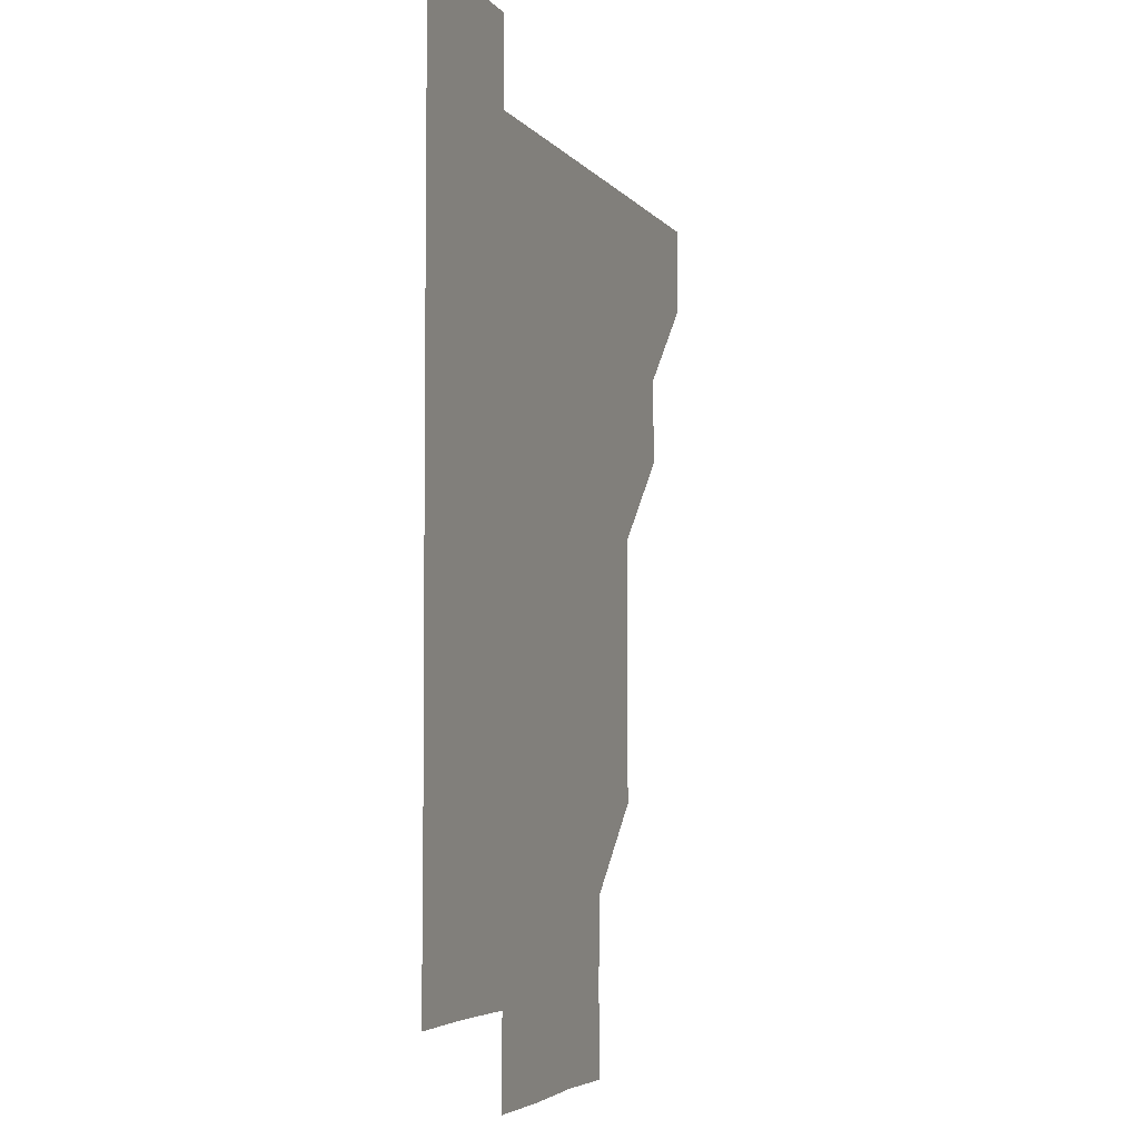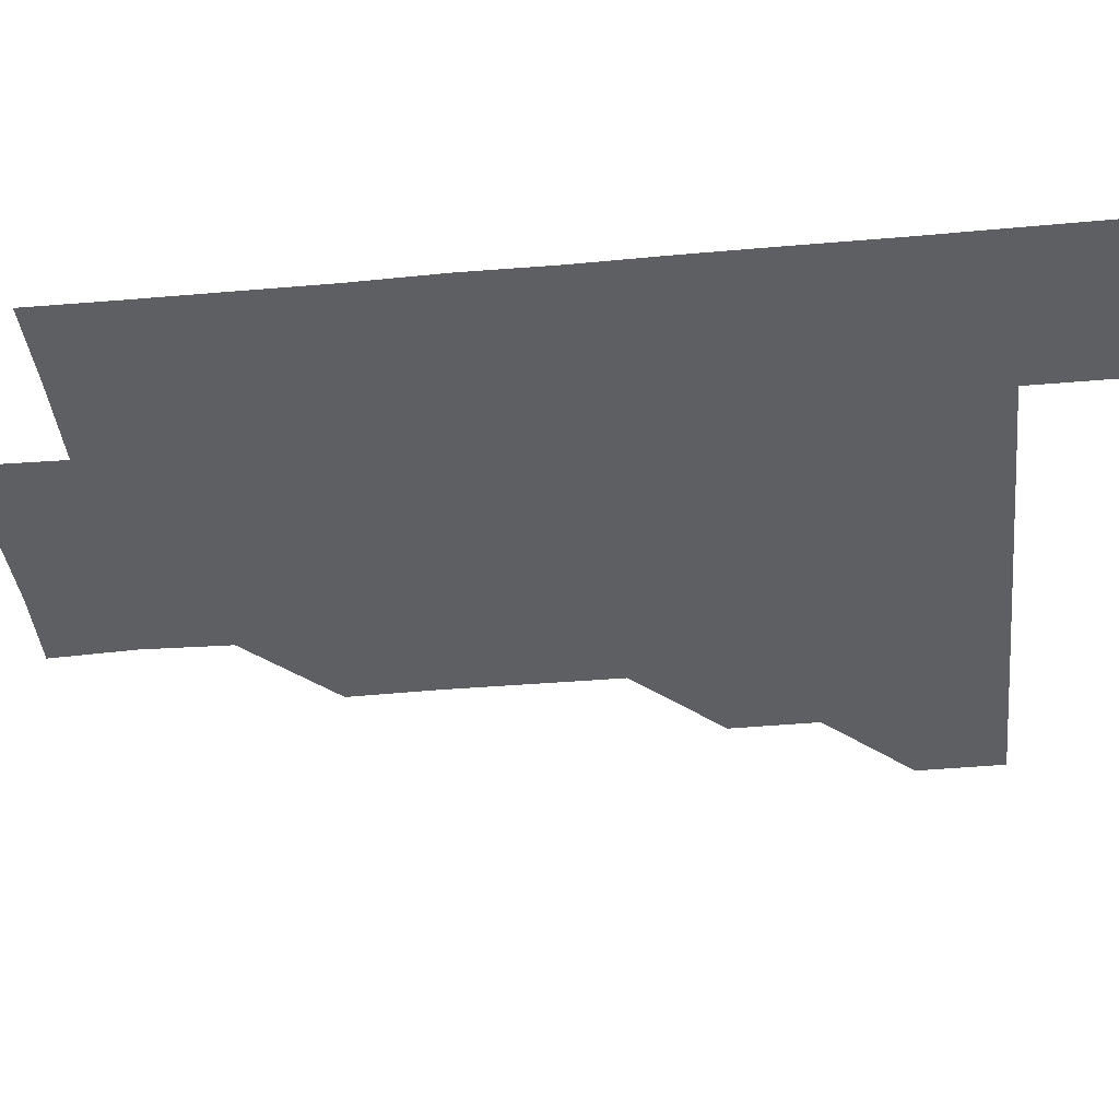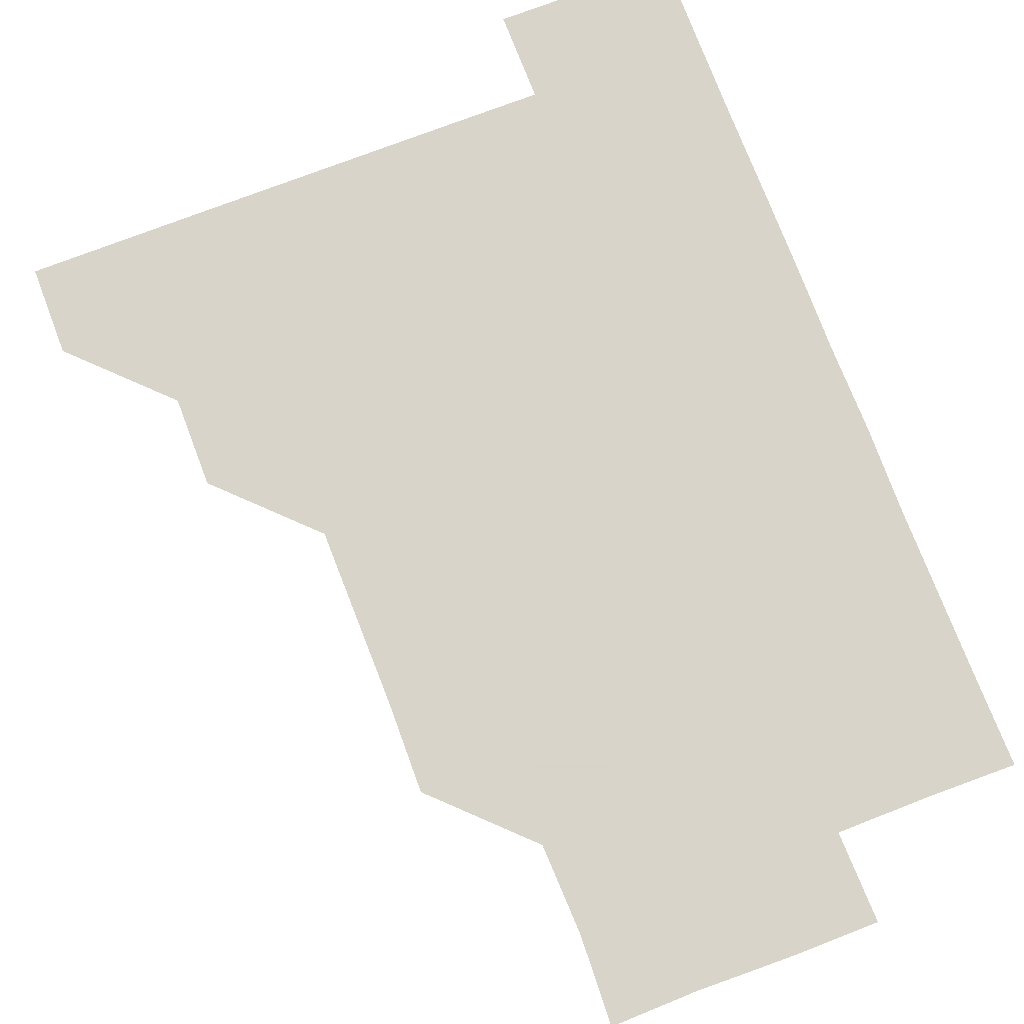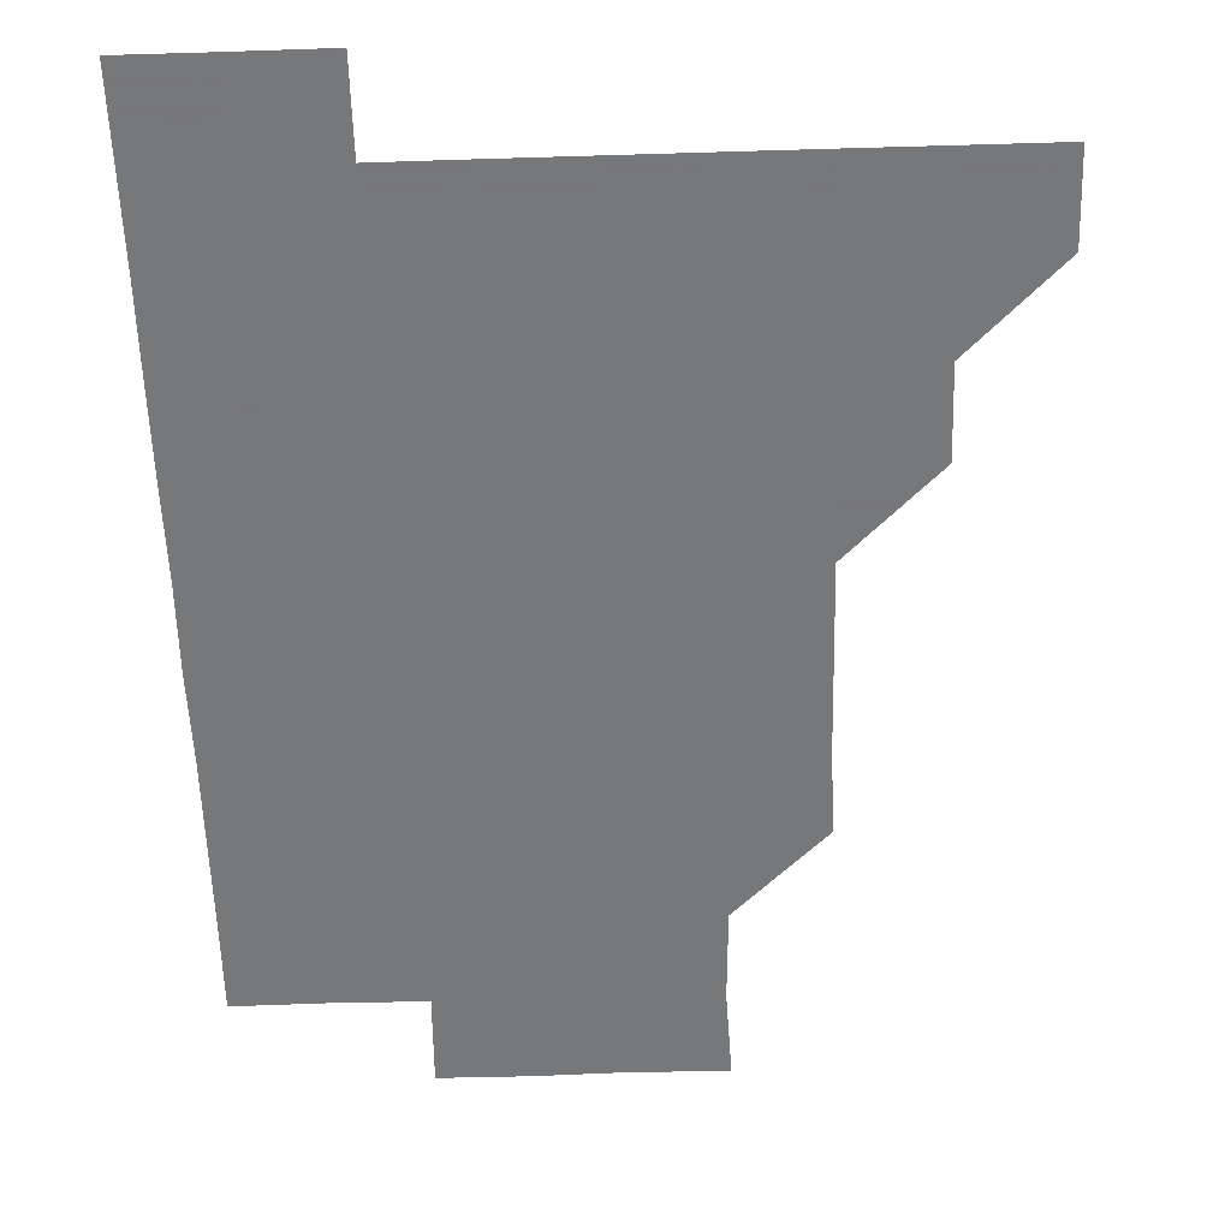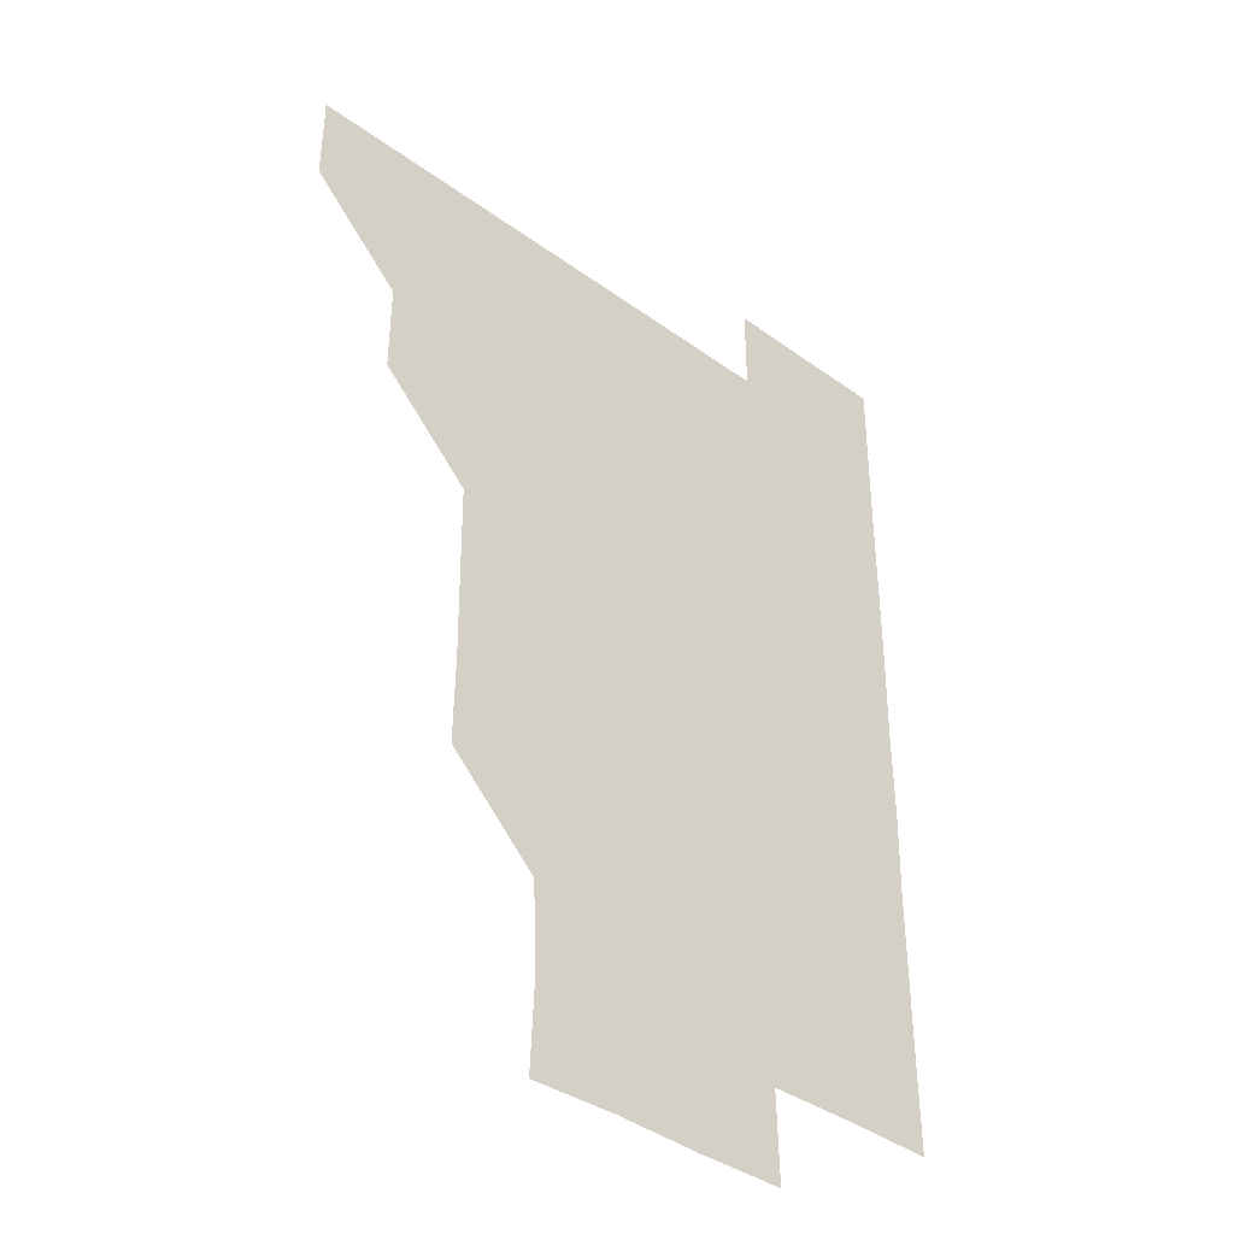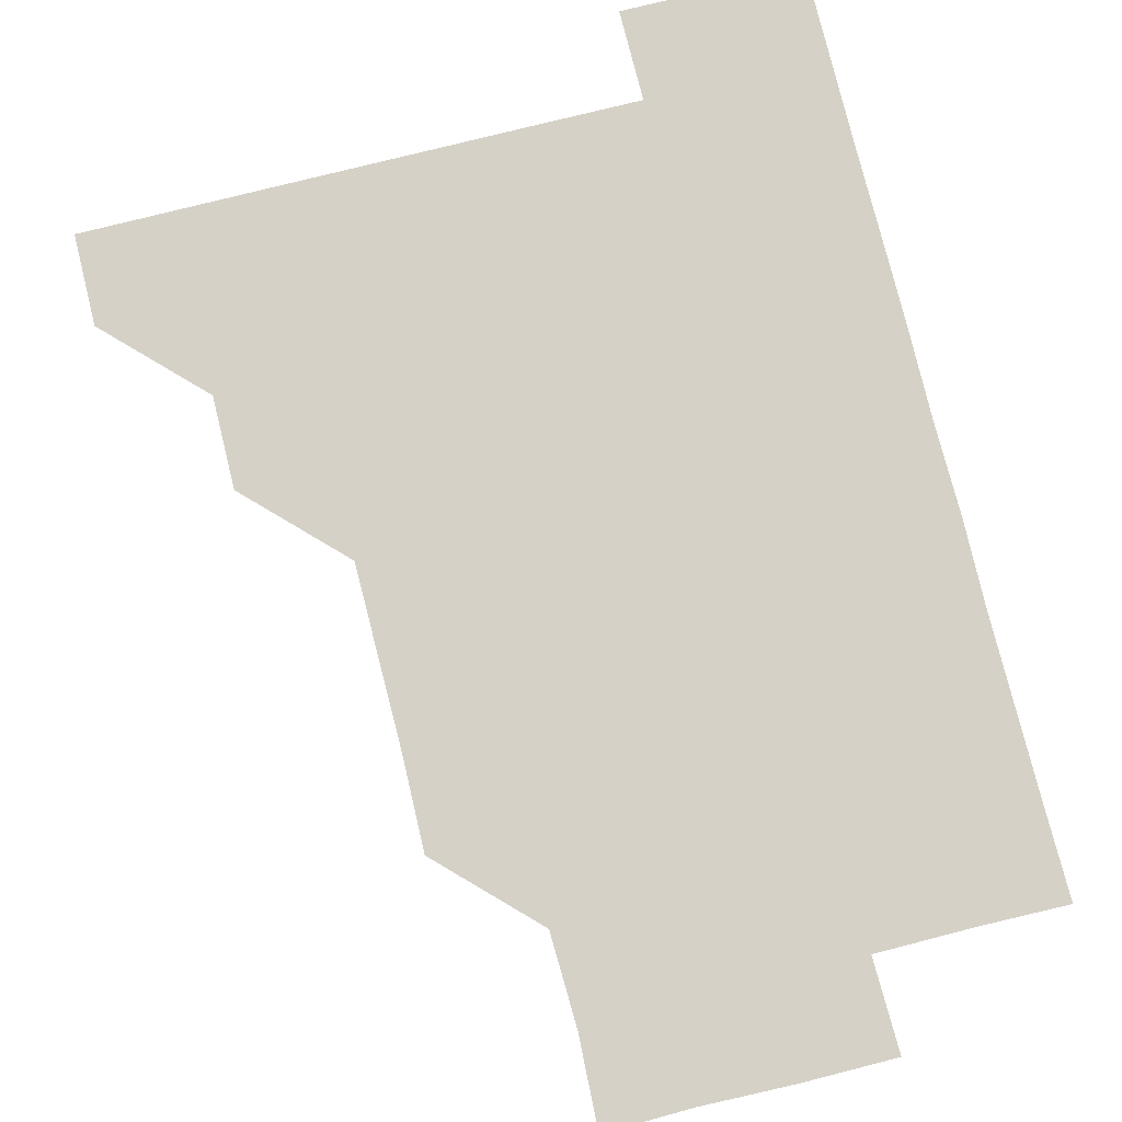
<metadata>
{"format":"obj","ext":"obj","renderer":"f3d","projection":"perspective","resolution":1024,"background":"white","views":[{"elev":-4.7,"azim":109.5,"up":"+Y"},{"elev":-40.4,"azim":96.3,"up":"+Z"},{"elev":75.7,"azim":-20.9,"up":"+Z"},{"elev":-57.3,"azim":-178.2,"up":"+Z"},{"elev":-38.7,"azim":-42.4,"up":"+Y"},{"elev":78.7,"azim":-14.0,"up":"+Z"}]}
</metadata>
<code>
v 480.9 450.9 0
v 481 481 0
v 511 390.6 0
v 511.1 420.9 0
v 511.1 451.1 0
v 511 481 0
v 541.2 270.2 0
v 541.6 300.3 0
v 541.4 330.6 0
v 541.2 360.7 0
v 541.1 391.2 0
v 541.1 421.1 0
v 541.1 451 0
v 541 481 0
v 571.1 180.5 0
v 572.3 210.2 0
v 571.3 240.7 0
v 571.2 271.2 0
v 571.2 301.4 0
v 571.1 331.1 0
v 571.1 361.2 0
v 571.1 391.2 0
v 571.1 421.2 0
v 571 451 0
v 571 481 0
v 600.1 181.2 0
v 601.6 211.4 0
v 601 241.1 0
v 601.1 271.5 0
v 601.1 301.2 0
v 601 331.3 0
v 601.1 361.2 0
v 601 391.1 0
v 601 421 0
v 601.1 451 0
v 601 481 0
v 630.7 180.5 0
v 630.8 211.9 0
v 631.2 241.4 0
v 631.1 271.1 0
v 631 301.3 0
v 631 331 0
v 631 361.3 0
v 631 391.2 0
v 631 421.1 0
v 631.1 451 0
v 630.9 481 0
v 661 180.6 0
v 660.3 210.9 0
v 660.9 241.3 0
v 660.9 271.5 0
v 660.9 301.3 0
v 661 331.1 0
v 660.8 361.3 0
v 661 391.1 0
v 660.9 421.1 0
v 661 451.1 0
v 661.1 480.9 0
v 661 511.1 0
v 691.7 211.2 0
v 690.6 241.7 0
v 690.6 271.6 0
v 690.6 301.4 0
v 690.7 331.5 0
v 690.8 361.2 0
v 690.6 391.4 0
v 690.8 421.1 0
v 690.8 451.2 0
v 691 480.9 0
v 691 511 0
v 721.2 210.8 0
v 720.9 240.1 0
v 720.8 269.9 0
v 720.6 300.1 0
v 721.1 330.2 0
v 720.7 360.3 0
v 721 390.4 0
v 721 420.5 0
v 720.8 450.8 0
v 720.9 481 0
v 721 511 0
f 4 5 1
f 1 5 2
f 5 6 2
f 10 11 3
f 3 11 4
f 11 12 4
f 4 12 5
f 12 13 5
f 5 13 6
f 13 14 6
f 17 18 7
f 7 18 8
f 18 19 8
f 8 19 9
f 19 20 9
f 9 20 10
f 20 21 10
f 10 21 11
f 21 22 11
f 11 22 12
f 22 23 12
f 12 23 13
f 23 24 13
f 13 24 14
f 24 25 14
f 15 26 16
f 26 27 16
f 16 27 17
f 27 28 17
f 17 28 18
f 28 29 18
f 18 29 19
f 29 30 19
f 19 30 20
f 30 31 20
f 20 31 21
f 31 32 21
f 21 32 22
f 32 33 22
f 22 33 23
f 33 34 23
f 23 34 24
f 34 35 24
f 24 35 25
f 35 36 25
f 26 37 27
f 37 38 27
f 27 38 28
f 38 39 28
f 28 39 29
f 39 40 29
f 29 40 30
f 40 41 30
f 30 41 31
f 41 42 31
f 31 42 32
f 42 43 32
f 32 43 33
f 43 44 33
f 33 44 34
f 44 45 34
f 34 45 35
f 45 46 35
f 35 46 36
f 46 47 36
f 37 48 38
f 48 49 38
f 38 49 39
f 49 50 39
f 39 50 40
f 50 51 40
f 40 51 41
f 51 52 41
f 41 52 42
f 52 53 42
f 42 53 43
f 53 54 43
f 43 54 44
f 54 55 44
f 44 55 45
f 55 56 45
f 45 56 46
f 56 57 46
f 46 57 47
f 57 58 47
f 49 60 50
f 60 61 50
f 50 61 51
f 61 62 51
f 51 62 52
f 62 63 52
f 52 63 53
f 63 64 53
f 53 64 54
f 64 65 54
f 54 65 55
f 65 66 55
f 55 66 56
f 66 67 56
f 56 67 57
f 67 68 57
f 57 68 58
f 68 69 58
f 58 69 59
f 69 70 59
f 60 71 61
f 71 72 61
f 61 72 62
f 72 73 62
f 62 73 63
f 73 74 63
f 63 74 64
f 74 75 64
f 64 75 65
f 75 76 65
f 65 76 66
f 76 77 66
f 66 77 67
f 77 78 67
f 67 78 68
f 78 79 68
f 68 79 69
f 79 80 69
f 69 80 70
f 80 81 70

</code>
